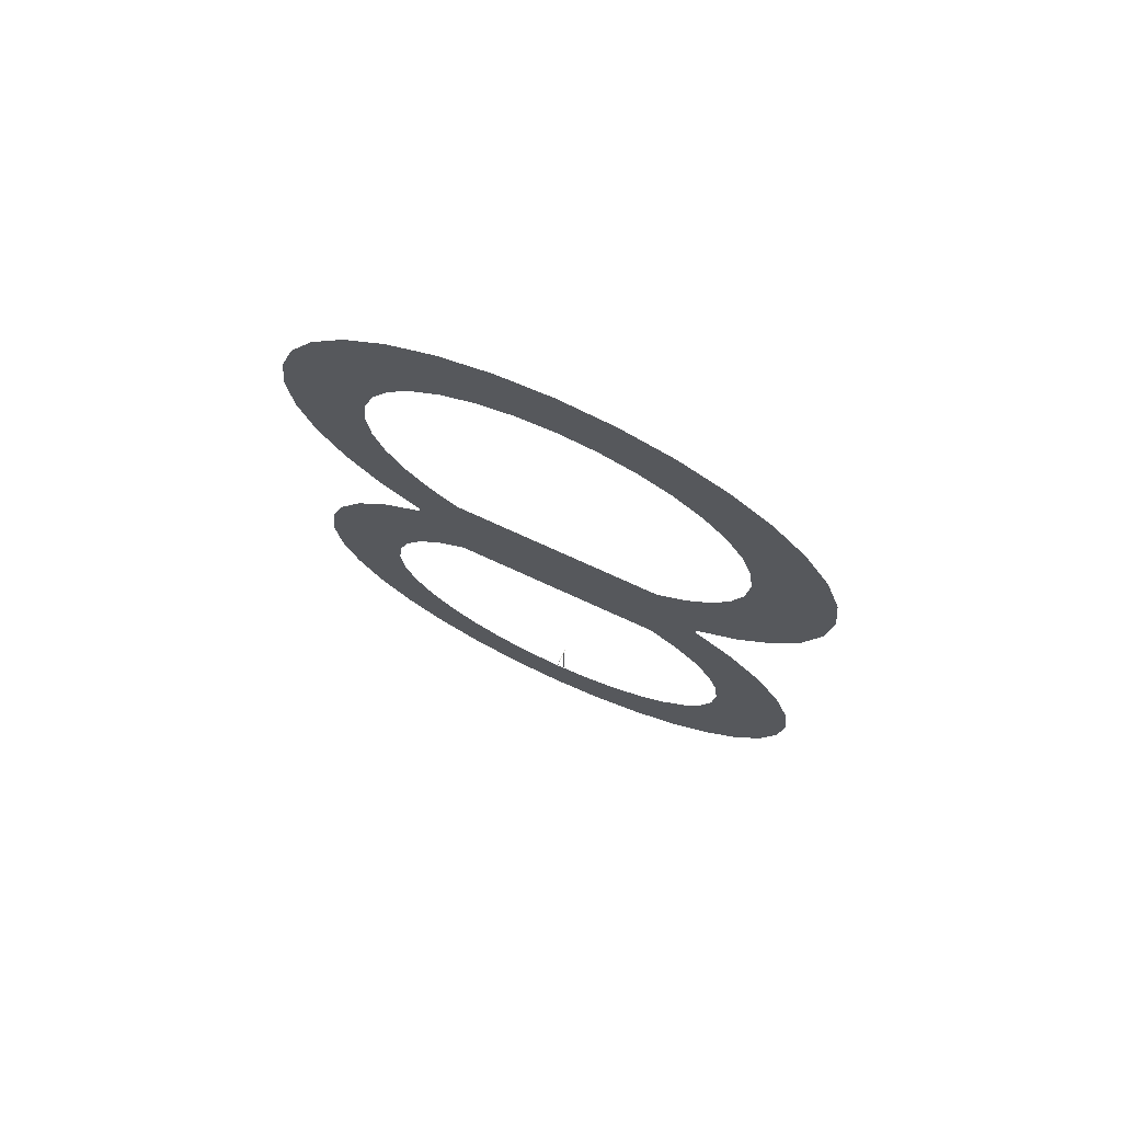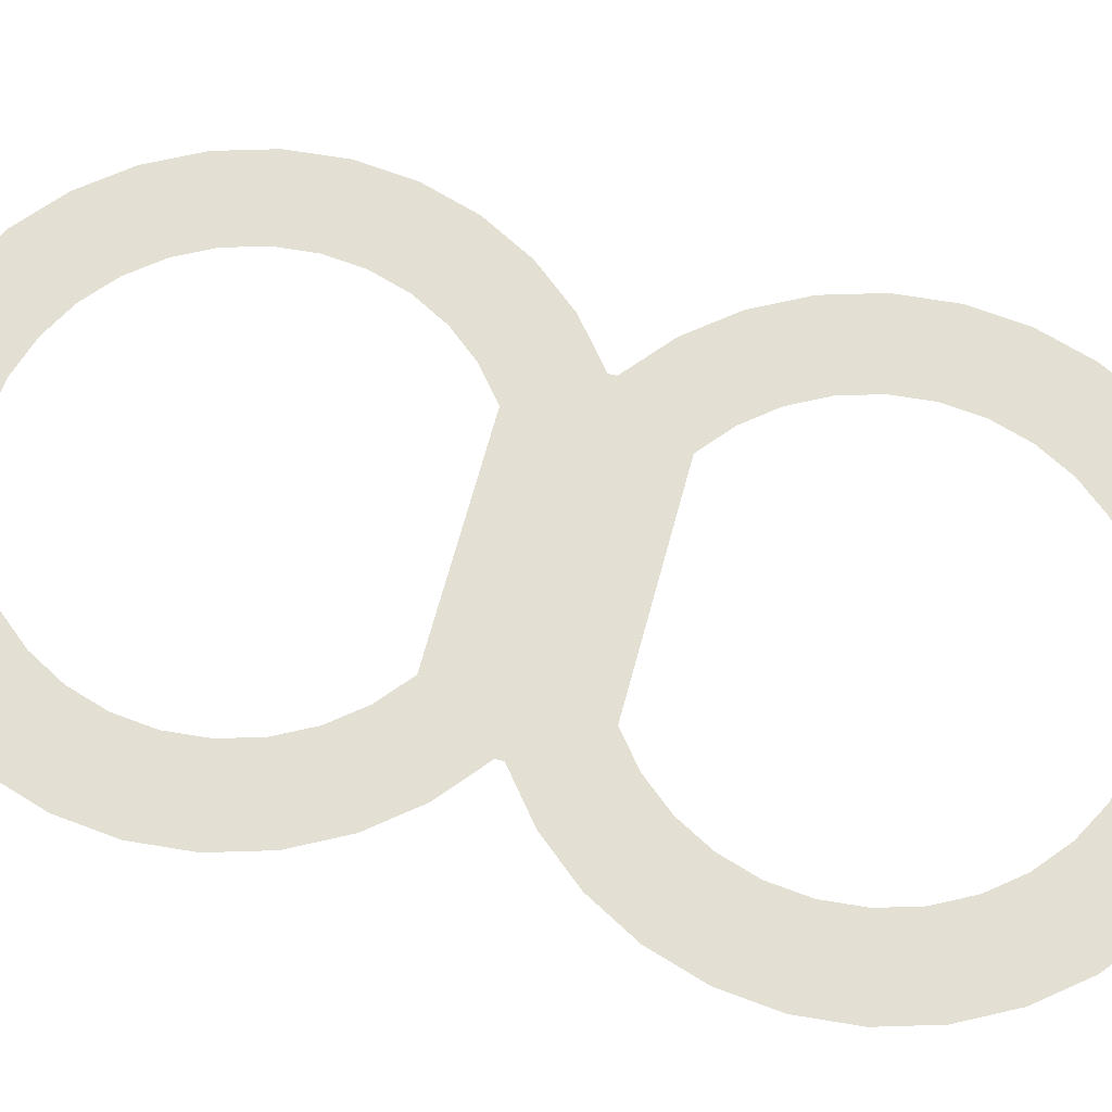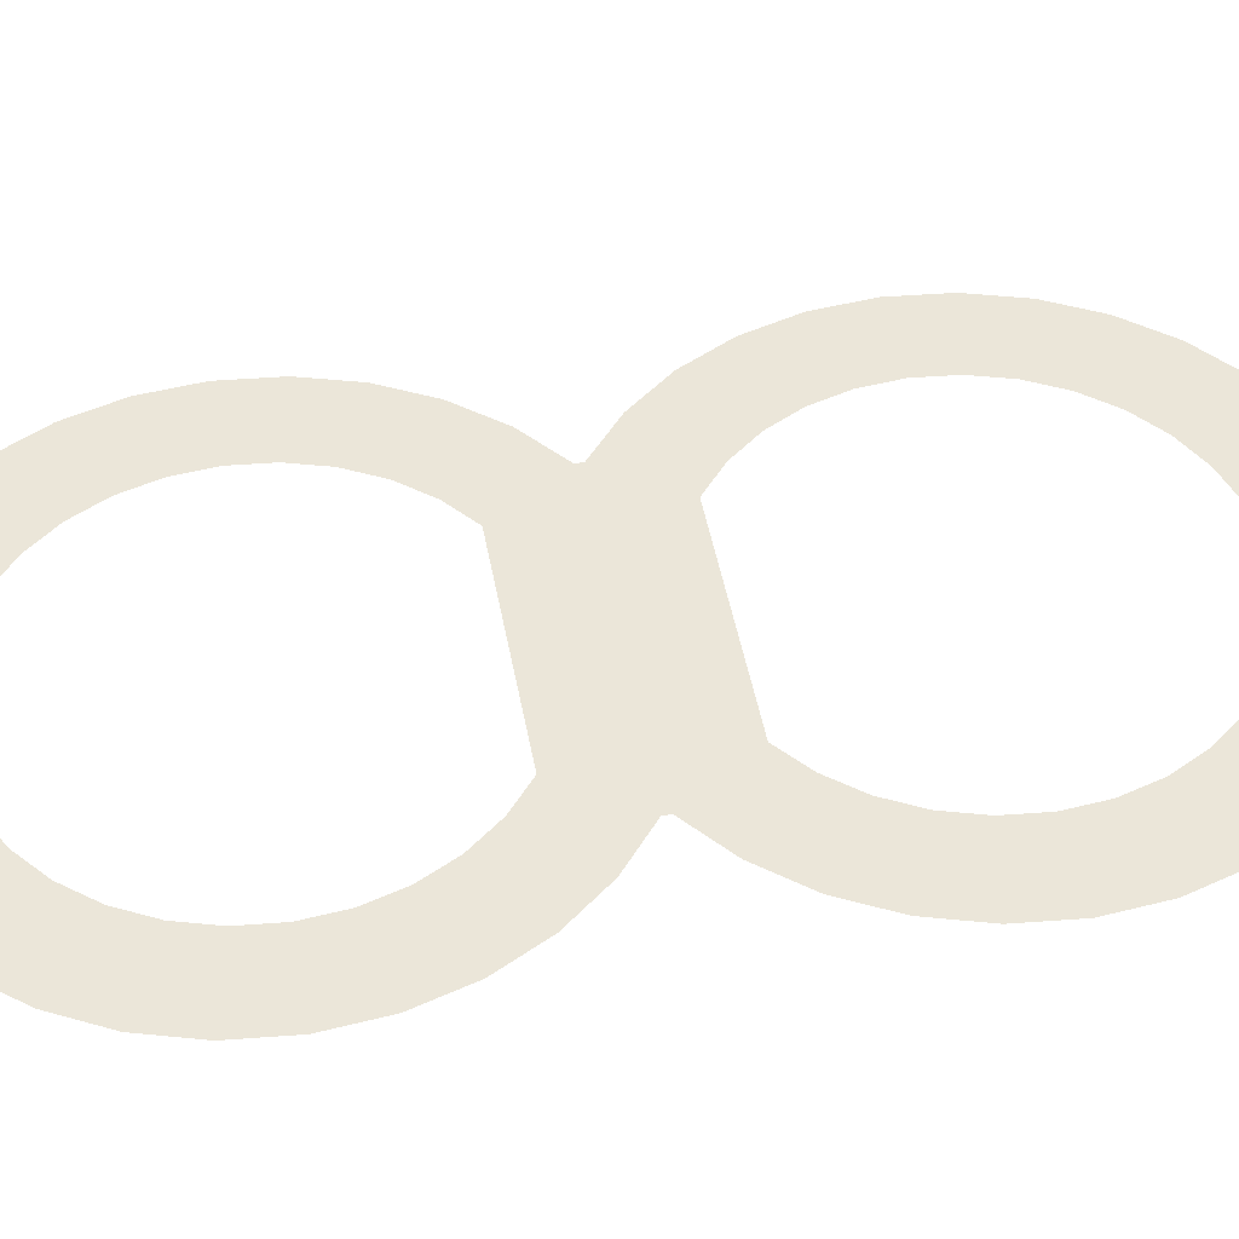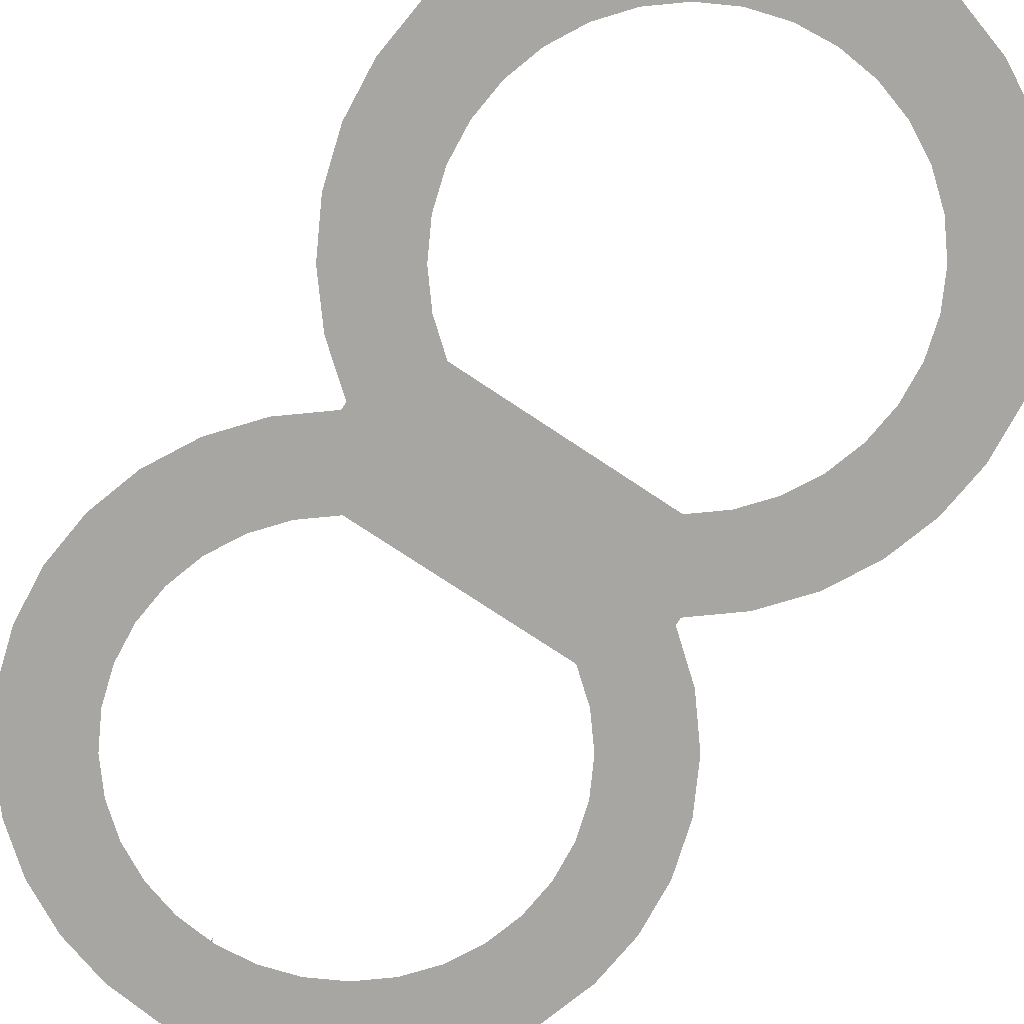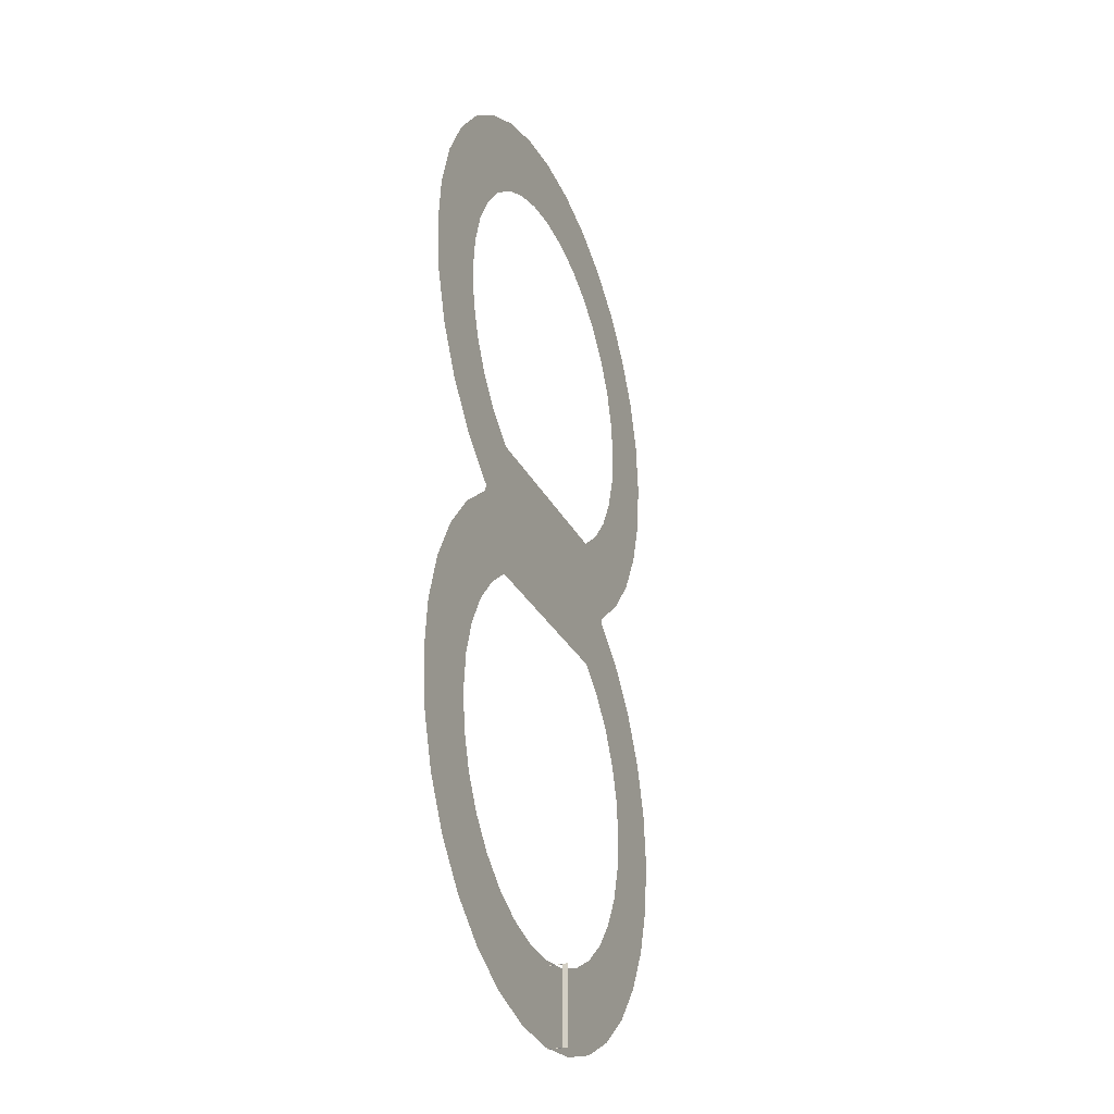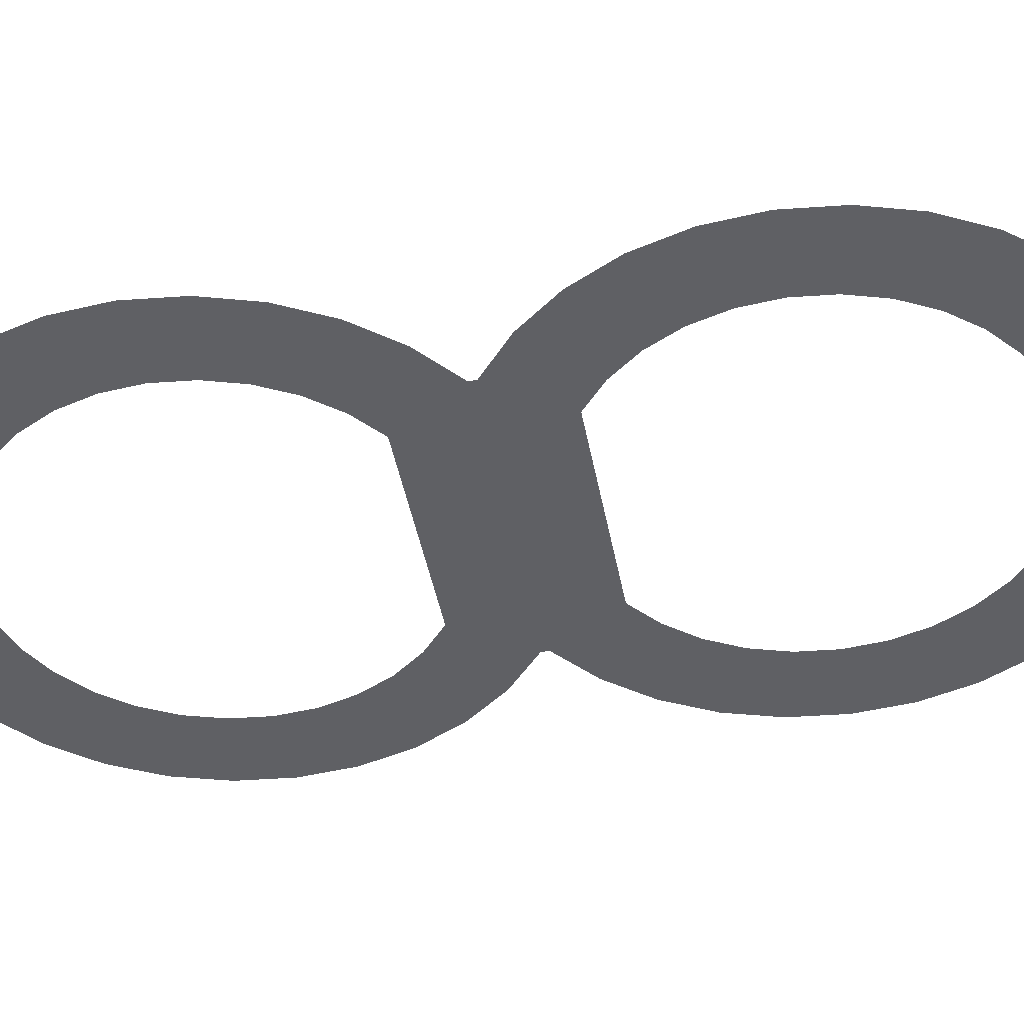
<metadata>
{"format":"obj","ext":"obj","renderer":"f3d","projection":"perspective","resolution":1024,"background":"white","views":[{"elev":74.3,"azim":24.6,"up":"+Z"},{"elev":67.0,"azim":-74.9,"up":"+Y"},{"elev":47.5,"azim":-100.4,"up":"+Y"},{"elev":-74.1,"azim":-33.8,"up":"+Y"},{"elev":-29.0,"azim":112.5,"up":"+Z"},{"elev":-43.3,"azim":100.4,"up":"+Y"}]}
</metadata>
<code>
o Cube_Cube.008
v 0.005 4 -36.34
v 0.005 3 -43.68
v 0.005 4 -43.68
v 0.005 3 -36.34
v -0.005 3 -43.68
v -0.005 3 -36.34
v -0.005 4 -43.68
v -0.005 4 -36.34
f 1 2 3
f 4 5 2
f 6 7 5
f 8 3 7
f 5 3 2
f 4 8 6
f 1 4 2
f 4 6 5
f 6 8 7
f 8 1 3
f 5 7 3
f 4 1 8
o Cylinder.002_Cylinder.004
v 0 4 -50.71
v 0.04755 4.8e-05 -50.68
v 0 4.8e-05 -50.71
v 0.04755 4 -50.68
v 0.02939 4.8e-05 -50.62
v 0.02939 4 -50.62
v -0.02939 4.8e-05 -50.62
v -0.02939 4 -50.62
v -0.04755 4.8e-05 -50.68
v -0.04755 4 -50.68
f 9 10 11
f 12 13 10
f 14 15 13
f 9 16 14
f 16 17 15
f 18 11 17
f 10 15 11
f 9 12 10
f 12 14 13
f 14 16 15
f 14 12 9
f 9 18 16
f 16 18 17
f 18 9 11
f 17 11 15
f 10 13 15
o Cylinder.001_Cylinder.003
v 0 4 -36.39
v 0.04755 3.8e-05 -36.36
v 0 3.8e-05 -36.39
v 0.04755 4 -36.36
v 0.02939 3.8e-05 -36.3
v 0.02939 4 -36.3
v -0.02939 3.8e-05 -36.3
v -0.02939 4 -36.3
v -0.04755 3.8e-05 -36.36
v -0.04755 4 -36.36
f 19 20 21
f 22 23 20
f 24 25 23
f 19 26 24
f 26 27 25
f 28 21 27
f 20 25 21
f 19 22 20
f 22 24 23
f 24 26 25
f 24 22 19
f 19 28 26
f 26 28 27
f 28 19 21
f 27 21 25
f 20 23 25
o Cube_Cube.009
v 0.005 4 -43.37
v 0.005 3 -50.71
v 0.005 4 -50.71
v 0.005 3 -43.37
v -0.005 3 -50.71
v -0.005 3 -43.37
v -0.005 4 -50.71
v -0.005 4 -43.37
f 29 30 31
f 32 33 30
f 34 35 33
f 36 31 35
f 33 31 30
f 32 36 34
f 29 32 30
f 32 34 33
f 34 36 35
f 36 29 31
f 33 35 31
f 32 29 36
o Circle.005
v -19.58 3.2e-05 -29.31
v -35.58 3.6e-05 -35.58
v -27.95 4.2e-05 -41.83
v -13.49 3.2e-05 -32.56
v -19.25 4.8e-05 -46.48
v -9.815 4.8e-05 -49.35
v -1e-06 3.8e-05 -35.25
v 0 4.8e-05 -50.31
v 6.876 3.8e-05 -34.57
v 9.815 4.8e-05 -49.35
v 13.49 3.2e-05 -32.56
v 19.25 4.8e-05 -46.48
v 19.58 3.2e-05 -29.31
v 27.95 4.2e-05 -41.83
v 24.92 2.6e-05 -24.92
v 35.58 3.6e-05 -35.58
v 29.31 2e-05 -19.58
v 41.83 3e-05 -27.95
v 32.56 1.4e-05 -13.49
v 46.48 1.8e-05 -19.25
v 49.35 1.2e-05 -9.816
v 35.25 0 -3.8e-05
v 50.31 0 -4.6e-05
v 49.35 -1.2e-05 9.815
v 32.56 -1.4e-05 13.49
v 46.48 -1.8e-05 19.25
v 29.31 -2e-05 19.58
v 41.83 -3e-05 27.95
v 24.92 -2.6e-05 24.92
v 35.58 -3.6e-05 35.58
v 27.95 -4.2e-05 41.83
v -35.58 -3.6e-05 35.58
v -19.58 -3.2e-05 29.31
v -27.95 -4.2e-05 41.83
v -29.31 -2e-05 19.58
v -41.83 -3e-05 27.95
v -32.56 -1.4e-05 13.49
v -46.48 -1.8e-05 19.25
v -34.57 -6e-06 6.876
v -49.35 -1.2e-05 9.815
v -35.25 0 -8e-06
v -50.31 0 -8e-06
v -49.35 1.2e-05 -9.815
v -46.48 1.8e-05 -19.25
v -34.57 6e-06 -6.876
v -29.31 2e-05 -19.58
v -41.83 3e-05 -27.95
v -24.92 2.6e-05 -24.92
v -6.876 3.8e-05 -34.57
v 34.57 6e-06 -6.876
v 34.57 -6e-06 6.876
v 19.58 -3.2e-05 29.31
v -24.92 -2.6e-05 24.92
v -32.56 1.4e-05 -13.49
v -19.58 -1e-05 55.69
v -27.95 -0 43.17
v 19.58 -1e-05 55.69
v -35.58 -6e-06 49.42
v 24.92 -1.6e-05 60.08
v 27.95 -0 43.17
v 35.58 -6e-06 49.42
v 29.31 -2.2e-05 65.42
v 41.83 -1.2e-05 57.05
v 32.56 -2.8e-05 71.51
v 46.48 -2.4e-05 65.75
v 49.35 -3e-05 75.18
v 35.25 -4.2e-05 85
v 50.31 -4.2e-05 85
v 49.35 -5.1e-05 94.82
v 32.56 -5.6e-05 98.49
v 46.48 -6e-05 104.3
v 29.31 -6.2e-05 104.6
v 41.83 -6.9e-05 113
v 24.92 -6.8e-05 109.9
v 35.58 -7.8e-05 120.6
v 27.95 -8.4e-05 126.8
v 13.49 -7.4e-05 117.6
v 19.25 -8.7e-05 131.5
v 6.876 -7.7e-05 119.6
v 9.815 -9e-05 134.3
v 1.1e-05 -8e-05 120.2
v 1.6e-05 -9e-05 135.3
v -9.815 -9e-05 134.3
v -13.49 -7.4e-05 117.6
v -19.25 -8.7e-05 131.5
v -27.95 -8.4e-05 126.8
v -35.58 -7.8e-05 120.6
v -19.58 -7.4e-05 114.3
v -29.31 -6.2e-05 104.6
v -41.83 -6.9e-05 113
v -32.56 -5.6e-05 98.49
v -46.48 -6e-05 104.3
v -34.57 -4.8e-05 91.88
v -49.35 -5.1e-05 94.82
v -35.25 -4.2e-05 85
v -50.31 -4.2e-05 85
v -49.35 -3e-05 75.18
v -46.48 -2.4e-05 65.75
v -34.57 -3.6e-05 78.12
v -29.31 -2.2e-05 65.42
v -41.83 -1.2e-05 57.05
v -24.92 -1.6e-05 60.08
v 34.57 -3.6e-05 78.12
v 34.57 -4.8e-05 91.88
v 19.58 -7.4e-05 114.3
v -6.876 -7.7e-05 119.6
v -24.92 -6.8e-05 109.9
v -32.56 -2.8e-05 71.51
f 91 94 92
f 95 96 97
f 98 97 99
f 100 99 101
f 102 100 101
f 103 102 104
f 105 103 104
f 106 105 107
f 108 107 109
f 110 109 111
f 112 110 111
f 113 112 114
f 115 114 116
f 117 116 118
f 119 117 118
f 120 119 121
f 122 120 121
f 123 124 122
f 125 123 126
f 127 126 128
f 129 128 130
f 131 130 132
f 133 131 132
f 134 135 133
f 136 134 137
f 94 136 137
f 91 138 94
f 95 93 96
f 98 95 97
f 100 98 99
f 102 139 100
f 103 139 102
f 105 140 103
f 106 140 105
f 108 106 107
f 110 108 109
f 112 141 110
f 113 141 112
f 115 113 114
f 117 115 116
f 119 142 117
f 120 142 119
f 122 124 120
f 123 143 124
f 125 143 123
f 127 125 126
f 129 127 128
f 131 129 130
f 133 135 131
f 134 144 135
f 136 144 134
f 94 138 136
f 96 88 67
f 96 93 88
f 37 38 39
f 40 39 41
f 42 40 41
f 43 42 44
f 45 44 46
f 47 46 48
f 49 48 50
f 51 50 52
f 53 52 54
f 55 54 56
f 57 55 56
f 58 57 59
f 60 58 59
f 61 60 62
f 63 62 64
f 65 64 66
f 67 65 66
f 68 69 70
f 71 68 72
f 73 72 74
f 75 74 76
f 77 76 78
f 79 77 78
f 80 81 79
f 82 80 83
f 38 82 83
f 37 84 38
f 40 37 39
f 42 85 40
f 43 85 42
f 45 43 44
f 47 45 46
f 49 47 48
f 51 49 50
f 53 51 52
f 55 53 54
f 57 86 55
f 58 86 57
f 60 87 58
f 61 87 60
f 63 61 62
f 65 63 64
f 67 88 65
f 68 89 69
f 71 89 68
f 73 71 72
f 75 73 74
f 77 75 76
f 79 81 77
f 80 90 81
f 82 90 80
f 38 84 82
f 70 91 92
f 69 93 91
f 70 69 91
f 69 88 93

</code>
